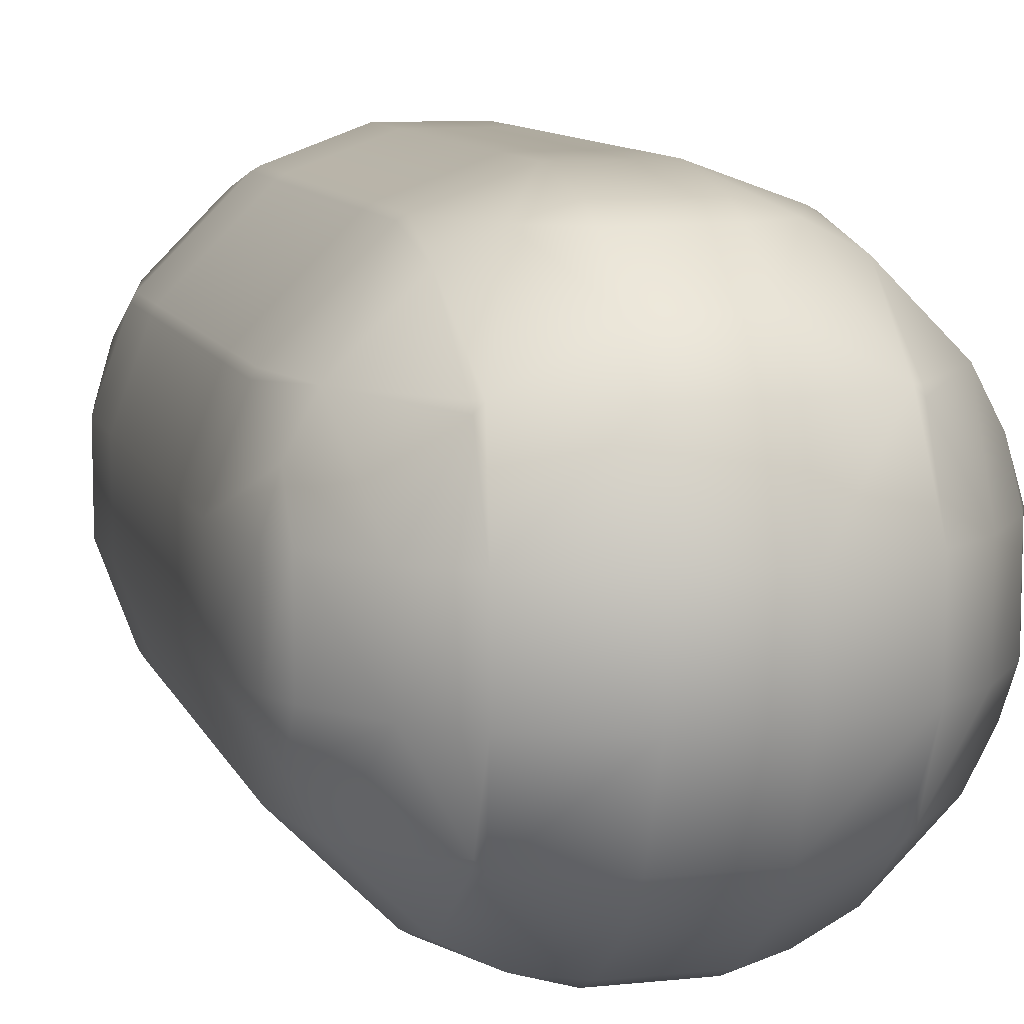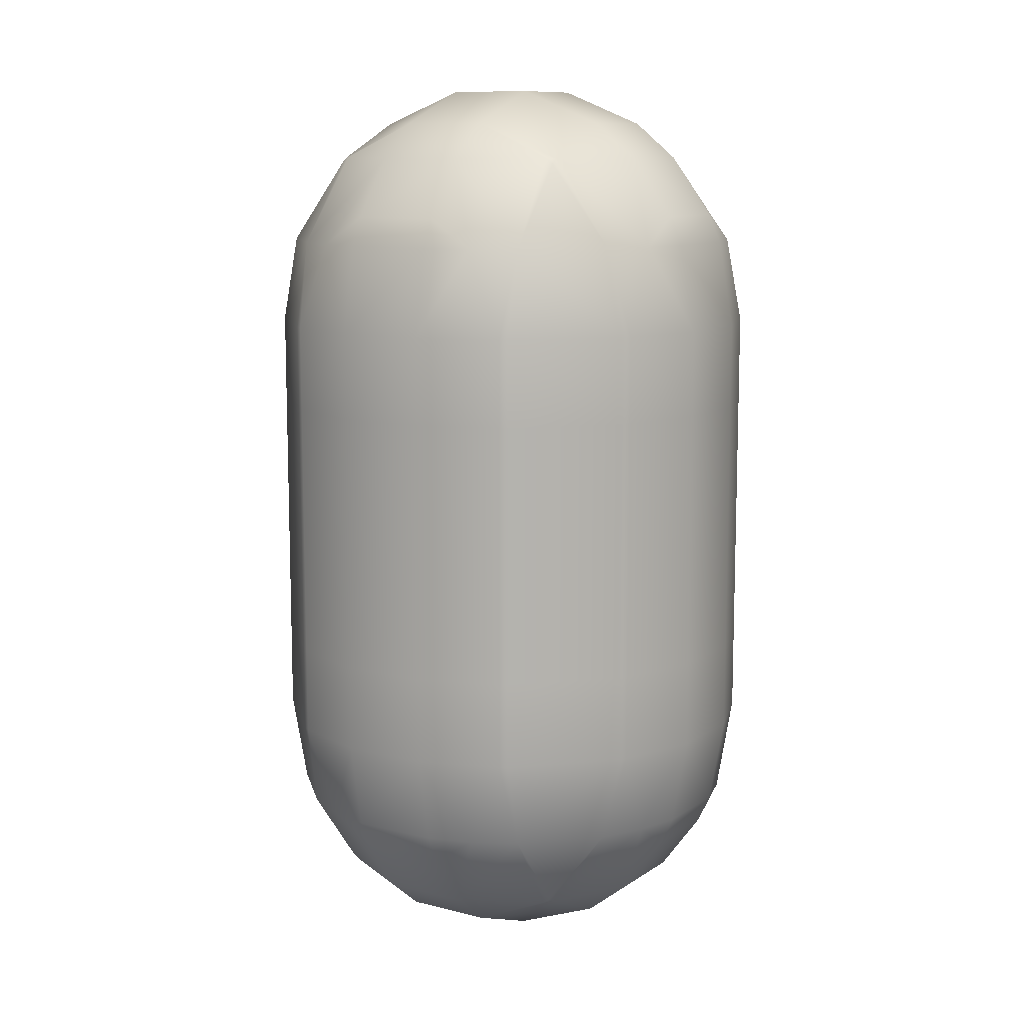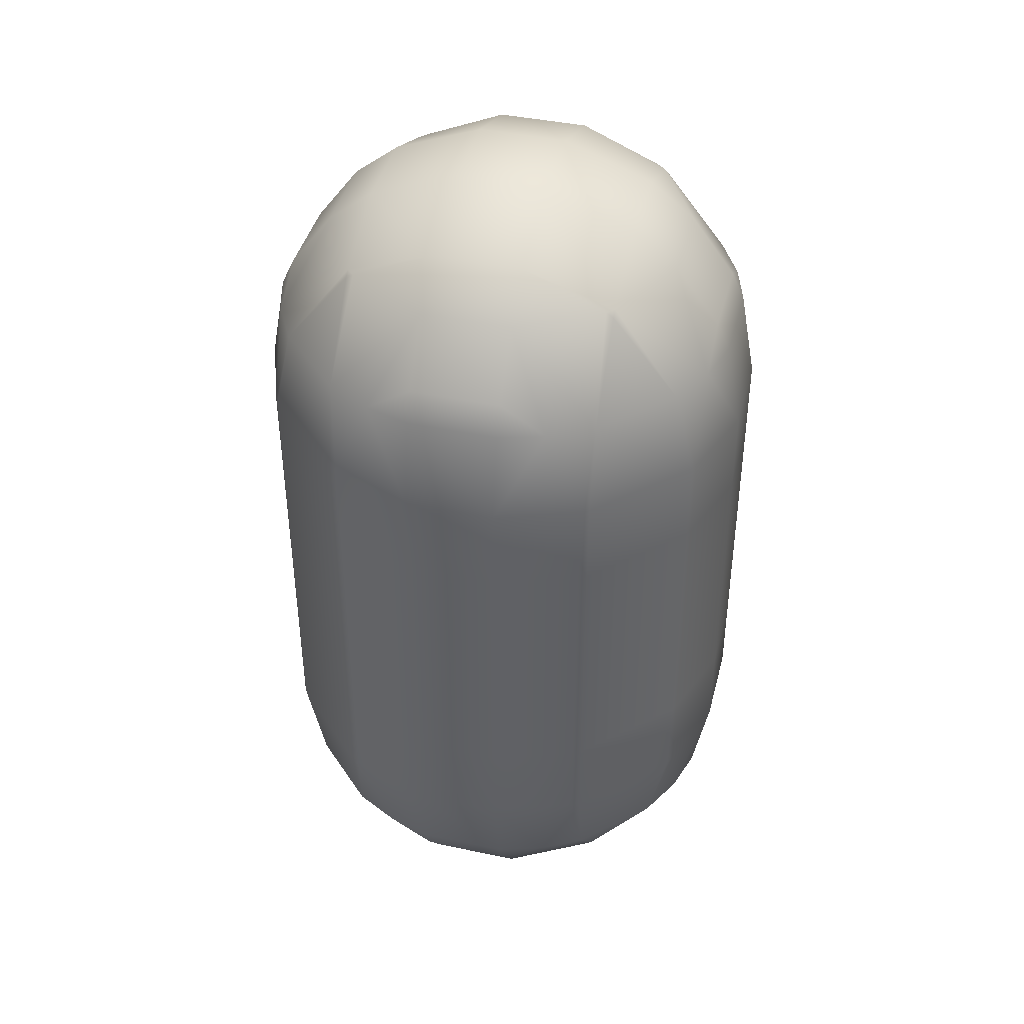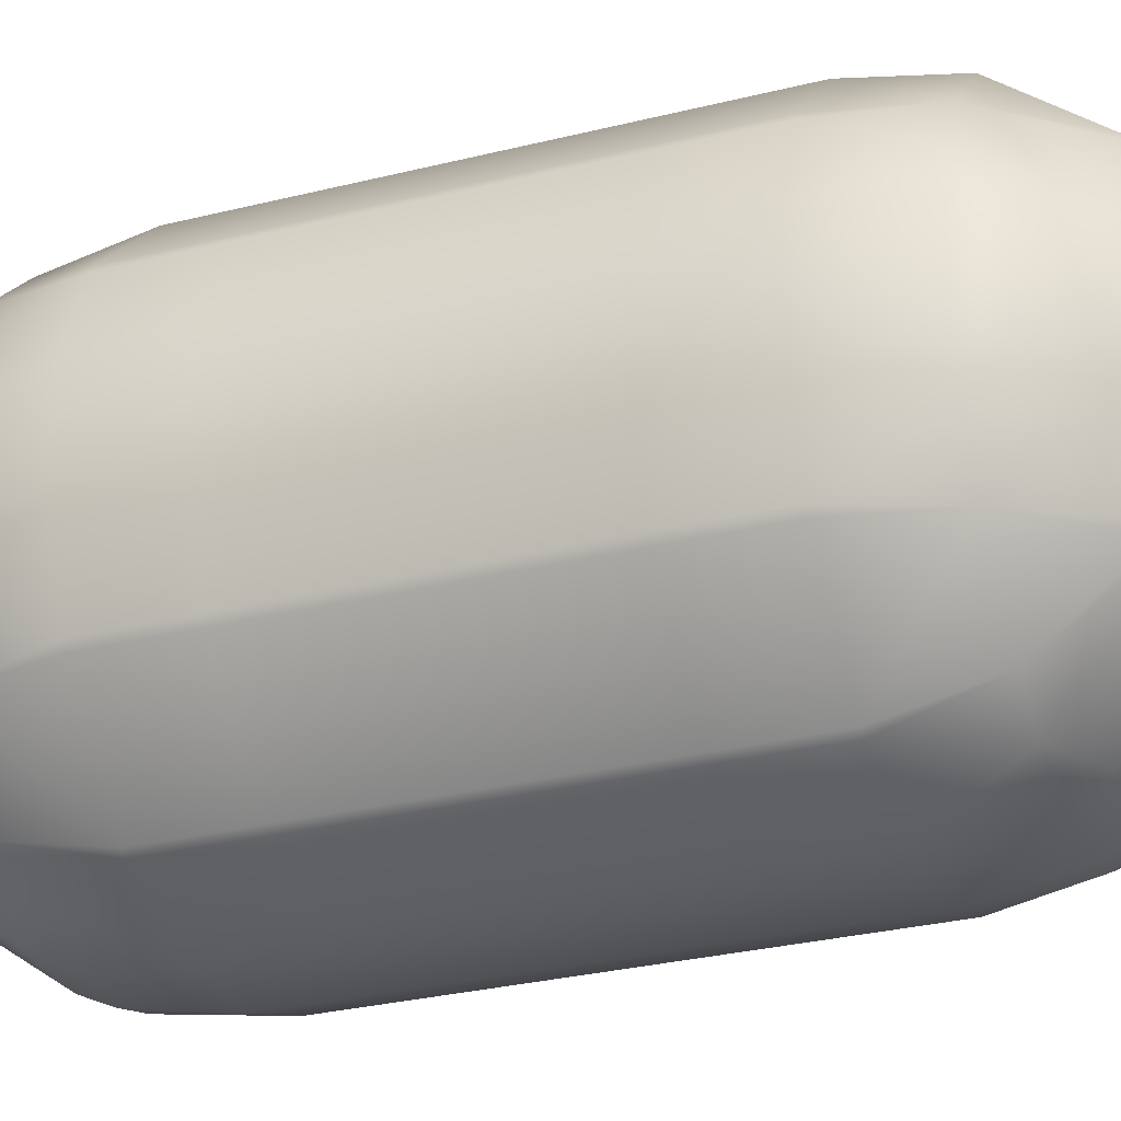
<metadata>
{"format":"obj","ext":"obj","renderer":"f3d","projection":"perspective","resolution":1024,"background":"white","views":[{"elev":9.7,"azim":164.5,"up":"+Y"},{"elev":10.6,"azim":-57.6,"up":"+Z"},{"elev":42.1,"azim":104.2,"up":"+Z"},{"elev":-29.5,"azim":-69.7,"up":"+Y"}]}
</metadata>
<code>
o Mball_Mball.002
v 0.2481 0.1517 0.4043
v 0.1517 0.2481 0.4043
v 0.1517 0.2481 0.3032
v 0.2481 0.1517 0.3032
v 0.1433 0.2528 0.4043
v 0.1433 0.2528 0.3032
v 0.05057 0.2866 0.4043
v 0.05057 0.2866 0.3032
v -0.05057 0.2866 0.4043
v -0.05057 0.2866 0.3032
v -0.1433 0.2528 0.4043
v -0.1433 0.2528 0.3032
v -0.1018 0.2528 0.2021
v -0.05057 0.268 0.2021
v -0.1517 0.2481 0.3032
v -0.1517 0.2265 0.2021
v -0.2481 0.1517 0.3032
v -0.2265 0.1517 0.2021
v -0.2528 0.1433 0.3032
v -0.2528 0.1018 0.2021
v -0.2866 0.05057 0.3032
v -0.268 0.05057 0.2021
v -0.2866 -0.05057 0.3032
v -0.268 -0.05057 0.2021
v -0.2528 -0.1433 0.3032
v -0.2528 -0.1018 0.2021
v -0.2481 -0.1517 0.3032
v -0.2265 -0.1517 0.2021
v -0.1517 -0.1517 0.107
v -0.1517 -0.1433 0.1009
v -0.2026 -0.05057 0.1009
v -0.2528 -0.05057 0.1691
v -0.1433 -0.1517 0.1009
v -0.1018 -0.2528 0.2021
v -0.05057 -0.2528 0.1691
v -0.05057 -0.2026 0.1009
v -0.1517 -0.2265 0.2021
v 0.05057 -0.2528 0.1691
v 0.05057 -0.2026 0.1009
v 0.1018 -0.2528 0.2021
v 0.1517 -0.2265 0.2021
v 0.1517 -0.1517 0.107
v 0.1433 -0.1517 0.1009
v 0.2265 -0.1517 0.2021
v 0.2528 -0.1018 0.2021
v 0.2528 -0.05057 0.1691
v 0.2026 -0.05057 0.1009
v 0.1517 -0.1433 0.1009
v 0.268 -0.05057 0.2021
v 0.268 0.05057 0.2021
v 0.2528 0.05057 0.1691
v 0.2528 0.1018 0.2021
v 0.2265 0.1517 0.2021
v 0.1517 0.1517 0.107
v 0.1517 0.1433 0.1009
v 0.2026 0.05057 0.1009
v 0.1433 0.1517 0.1009
v 0.1018 0.2528 0.2021
v 0.05057 0.2528 0.1691
v 0.05057 0.2026 0.1009
v 0.1517 0.2265 0.2021
v -0.05057 0.2026 0.1009
v -0.05057 0.2528 0.1691
v 0.05057 0.268 0.2021
v -0.05057 0.1517 0.06026
v 0.05057 0.1517 0.06026
v -0.1433 0.1517 0.1009
v -0.1517 0.1433 0.1009
v -0.1517 0.05057 0.06026
v -0.05057 0.05057 0.02124
v -0.2026 0.05057 0.1009
v -0.1517 -0.05057 0.06026
v -0.05057 -0.05057 0.02124
v 0.05057 -0.05057 0.02124
v 0.05057 0.05057 0.02124
v 0.1517 -0.05057 0.06026
v 0.1517 0.05057 0.06026
v 0.05057 -0.1517 0.06026
v -0.05057 -0.1517 0.06026
v -0.1517 0.1517 0.107
v 0.2528 0.1433 0.3032
v 0.2866 -0.05057 0.3032
v 0.2866 0.05057 0.3032
v 0.2866 -0.05057 0.4043
v 0.2866 0.05057 0.4043
v 0.2528 0.1433 0.4043
v 0.2528 -0.1433 0.3032
v 0.2528 -0.1433 0.4043
v 0.2866 -0.05057 0.5055
v 0.2528 -0.1433 0.5055
v 0.2866 -0.05057 0.6066
v 0.2528 -0.1433 0.6066
v 0.2481 -0.1517 0.6066
v 0.2481 -0.1517 0.5055
v 0.1517 -0.2481 0.5055
v 0.1517 -0.2481 0.6066
v 0.1433 -0.2528 0.6066
v 0.1433 -0.2528 0.5055
v 0.05057 -0.2866 0.5055
v 0.05057 -0.2866 0.6066
v -0.05057 -0.2866 0.6066
v -0.05057 -0.2866 0.5055
v -0.1433 -0.2528 0.6066
v -0.1433 -0.2528 0.5055
v -0.1517 -0.2481 0.5055
v -0.1517 -0.2481 0.6066
v -0.2481 -0.1517 0.6066
v -0.2481 -0.1517 0.5055
v -0.2528 -0.1433 0.5055
v -0.2528 -0.1433 0.6066
v -0.2866 -0.05057 0.6066
v -0.2866 -0.05057 0.5055
v -0.2866 0.05057 0.5055
v -0.2866 0.05057 0.6066
v -0.2528 0.1433 0.5055
v -0.2528 0.1433 0.6066
v -0.2481 0.1517 0.6066
v -0.2481 0.1517 0.5055
v -0.1517 0.2481 0.5055
v -0.1517 0.2481 0.6066
v -0.1433 0.2528 0.6066
v -0.1433 0.2528 0.5055
v -0.05057 0.2866 0.5055
v -0.05057 0.2866 0.6066
v 0.05057 0.2866 0.5055
v 0.05057 0.2866 0.6066
v 0.1433 0.2528 0.6066
v 0.1433 0.2528 0.5055
v 0.1517 0.2481 0.5055
v 0.1517 0.2481 0.6066
v 0.2481 0.1517 0.6066
v 0.2481 0.1517 0.5055
v 0.2528 0.1433 0.5055
v 0.2528 0.1433 0.6066
v 0.2866 0.05057 0.6066
v 0.2866 0.05057 0.5055
v 0.2866 0.05057 0.7078
v 0.2528 0.1433 0.7078
v 0.2866 -0.05057 0.7078
v 0.2866 -0.05057 0.8089
v 0.2866 0.05057 0.8089
v 0.2528 -0.1433 0.7078
v 0.2528 -0.1433 0.8089
v 0.2481 -0.1517 0.8089
v 0.2481 -0.1517 0.7078
v 0.1517 -0.2481 0.7078
v 0.1517 -0.2481 0.8089
v 0.1433 -0.2528 0.8089
v 0.1433 -0.2528 0.7078
v 0.05057 -0.2866 0.7078
v 0.05057 -0.2866 0.8089
v -0.05057 -0.2866 0.8089
v -0.05057 -0.2866 0.7078
v -0.1433 -0.2528 0.8089
v -0.1433 -0.2528 0.7078
v -0.1517 -0.2481 0.7078
v -0.1517 -0.2481 0.8089
v -0.1018 -0.2528 0.91
v -0.1517 -0.2265 0.91
v -0.2265 -0.1517 0.91
v -0.2481 -0.1517 0.8089
v -0.2528 -0.1433 0.8089
v -0.2528 -0.1018 0.91
v -0.268 -0.05057 0.91
v -0.2866 -0.05057 0.8089
v -0.2866 0.05057 0.8089
v -0.268 0.05057 0.91
v -0.2866 -0.05057 0.7078
v -0.2866 0.05057 0.7078
v -0.2528 0.1433 0.7078
v -0.2528 0.1433 0.8089
v -0.2481 0.1517 0.8089
v -0.2481 0.1517 0.7078
v -0.1517 0.2481 0.7078
v -0.1517 0.2481 0.8089
v -0.1433 0.2528 0.8089
v -0.1433 0.2528 0.7078
v -0.05057 0.2866 0.7078
v -0.05057 0.2866 0.8089
v 0.05057 0.2866 0.7078
v 0.05057 0.2866 0.8089
v -0.05057 0.268 0.91
v 0.05057 0.268 0.91
v 0.1018 0.2528 0.91
v 0.1433 0.2528 0.8089
v 0.1517 0.2481 0.8089
v 0.1517 0.2265 0.91
v 0.2265 0.1517 0.91
v 0.2481 0.1517 0.8089
v 0.2528 0.1433 0.8089
v 0.2528 0.1018 0.91
v 0.268 0.05057 0.91
v 0.2528 0.05057 0.943
v 0.268 -0.05057 0.91
v 0.2528 -0.05057 0.943
v 0.2026 -0.05057 1.011
v 0.2026 0.05057 1.011
v 0.2528 -0.1018 0.91
v 0.2265 -0.1517 0.91
v 0.1517 -0.1517 1.005
v 0.1517 -0.1433 1.011
v 0.1433 -0.1517 1.011
v 0.1517 -0.2265 0.91
v 0.1018 -0.2528 0.91
v 0.05057 -0.2528 0.943
v 0.05057 -0.2026 1.011
v -0.05057 -0.2026 1.011
v -0.05057 -0.2528 0.943
v -0.05057 -0.268 0.91
v 0.05057 -0.268 0.91
v -0.05057 -0.1517 1.052
v 0.05057 -0.1517 1.052
v -0.1433 -0.1517 1.011
v -0.1517 -0.1433 1.011
v -0.1517 -0.05057 1.052
v -0.05057 -0.05057 1.091
v -0.2026 -0.05057 1.011
v -0.2026 0.05057 1.011
v -0.1517 0.05057 1.052
v -0.1517 0.1433 1.011
v -0.1433 0.1517 1.011
v -0.05057 0.1517 1.052
v -0.05057 0.05057 1.091
v 0.05057 0.1517 1.052
v 0.05057 0.05057 1.091
v -0.05057 0.2026 1.011
v 0.05057 0.2026 1.011
v 0.1433 0.1517 1.011
v -0.05057 0.2528 0.943
v 0.05057 0.2528 0.943
v -0.1517 0.1517 1.005
v -0.1517 0.2265 0.91
v -0.1018 0.2528 0.91
v -0.2265 0.1517 0.91
v 0.05057 -0.05057 1.091
v 0.1517 0.05057 1.052
v 0.1517 -0.05057 1.052
v -0.2528 0.05057 0.943
v -0.2528 0.1018 0.91
v -0.2528 -0.05057 0.943
v -0.1517 -0.1517 1.005
v 0.1517 0.1433 1.011
v 0.2481 0.1517 0.7078
v 0.1517 0.1517 1.005
v 0.1517 0.2481 0.7078
v 0.1433 0.2528 0.7078
v -0.2528 -0.1433 0.7078
v -0.2481 -0.1517 0.7078
v -0.2481 0.1517 0.4043
v -0.1517 0.2481 0.4043
v -0.2528 0.1433 0.4043
v -0.2866 -0.05057 0.4043
v -0.2866 0.05057 0.4043
v -0.2528 -0.1433 0.4043
v -0.2481 -0.1517 0.4043
v -0.1433 -0.2528 0.4043
v -0.1517 -0.2481 0.4043
v -0.1433 -0.2528 0.3032
v -0.1517 -0.2481 0.3032
v -0.05057 -0.2866 0.4043
v -0.05057 -0.2866 0.3032
v 0.05057 -0.2866 0.4043
v 0.05057 -0.2866 0.3032
v 0.1433 -0.2528 0.4043
v 0.1433 -0.2528 0.3032
v 0.1517 -0.2481 0.4043
v 0.1517 -0.2481 0.3032
v 0.2481 -0.1517 0.4043
v 0.2481 -0.1517 0.3032
v 0.05057 -0.268 0.2021
v -0.05057 -0.268 0.2021
v -0.2528 0.05057 0.1691
f 4 2 1
f 3 5 2
f 8 5 6
f 8 9 7
f 10 11 9
f 10 13 12
f 16 12 13
f 16 17 15
f 18 19 17
f 20 21 19
f 22 23 21
f 26 23 24
f 25 28 27
f 30 28 31
f 26 31 28
f 29 30 33
f 36 34 33
f 37 33 34
f 38 36 39
f 43 41 40
f 39 40 38
f 41 42 44
f 47 45 44
f 48 44 42
f 45 46 49
f 51 49 46
f 51 52 50
f 55 53 56
f 52 56 53
f 54 55 57
f 60 58 57
f 61 57 58
f 59 62 63
f 59 14 64
f 66 62 60
f 62 65 67
f 69 67 70
f 65 70 67
f 68 69 71
f 69 31 71
f 70 72 69
f 75 73 70
f 77 74 75
f 77 47 76
f 76 43 74
f 78 74 43
f 74 79 73
f 68 80 67
f 66 70 65
f 59 64 58
f 66 60 57
f 54 61 53
f 77 55 56
f 81 53 4
f 50 82 49
f 83 84 82
f 81 85 83
f 87 84 88
f 88 89 90
f 90 91 92
f 94 92 93
f 95 93 96
f 95 97 98
f 99 97 100
f 99 101 102
f 102 103 104
f 105 103 106
f 105 107 108
f 109 107 110
f 109 111 112
f 113 111 114
f 115 114 116
f 118 116 117
f 119 117 120
f 119 121 122
f 123 121 124
f 125 124 126
f 125 127 128
f 129 127 130
f 129 131 132
f 133 131 134
f 133 135 136
f 134 137 135
f 135 139 91
f 137 140 139
f 142 140 143
f 142 144 145
f 146 144 147
f 146 148 149
f 150 148 151
f 150 152 153
f 153 154 155
f 156 154 157
f 159 154 158
f 157 160 161
f 162 160 163
f 165 163 164
f 166 164 167
f 169 165 166
f 170 166 171
f 170 172 173
f 174 172 175
f 174 176 177
f 178 176 179
f 180 179 181
f 181 182 183
f 181 184 185
f 187 185 184
f 186 188 189
f 190 188 191
f 141 191 192
f 191 193 192
f 193 194 192
f 193 196 195
f 198 196 199
f 201 199 196
f 200 201 202
f 203 202 204
f 206 204 202
f 205 207 208
f 205 209 210
f 209 208 158
f 212 207 206
f 207 211 213
f 215 213 216
f 211 216 213
f 214 215 217
f 219 217 215
f 219 220 218
f 219 222 221
f 220 219 221
f 224 223 225
f 224 226 222
f 227 224 228
f 230 226 227
f 232 221 233
f 226 233 221
f 231 232 234
f 229 182 233
f 225 216 235
f 236 235 237
f 222 226 221
f 231 220 221
f 239 218 234
f 220 234 218
f 238 239 167
f 238 217 218
f 223 215 216
f 214 241 213
f 235 211 212
f 205 210 204
f 212 206 202
f 237 212 202
f 201 237 202
f 200 203 199
f 237 201 196
f 236 196 197
f 242 236 197
f 195 198 194
f 138 189 190
f 188 242 197
f 191 197 193
f 242 244 228
f 245 189 243
f 187 244 188
f 245 185 186
f 184 227 228
f 187 228 244
f 183 230 184
f 230 182 229
f 179 233 182
f 176 232 233
f 175 234 232
f 171 234 172
f 238 164 240
f 247 165 168
f 163 240 164
f 247 161 162
f 160 214 217
f 163 217 240
f 159 241 160
f 158 207 213
f 159 213 241
f 152 158 154
f 151 209 152
f 148 203 204
f 147 199 203
f 143 199 144
f 198 140 194
f 141 194 140
f 86 132 133
f 134 243 138
f 130 246 245
f 126 246 127
f 126 178 180
f 124 177 178
f 250 118 119
f 120 173 174
f 251 118 249
f 116 173 117
f 116 169 170
f 253 112 113
f 114 168 169
f 254 112 252
f 110 168 111
f 254 108 109
f 110 248 247
f 106 248 107
f 257 104 105
f 259 256 257
f 259 255 27
f 261 256 258
f 263 260 261
f 263 264 262
f 267 264 265
f 267 268 266
f 263 40 265
f 270 261 271
f 34 261 258
f 106 155 156
f 260 104 256
f 101 155 103
f 262 102 260
f 100 153 101
f 100 149 150
f 266 98 264
f 97 146 149
f 266 94 95
f 96 145 146
f 136 91 89
f 92 139 142
f 85 89 84
f 45 82 87
f 51 47 56
f 48 76 47
f 44 87 269
f 41 269 267
f 48 42 43
f 39 78 43
f 41 265 40
f 38 271 35
f 78 36 79
f 35 271 34
f 79 36 33
f 37 258 259
f 72 79 33
f 30 72 33
f 272 31 32
f 29 37 28
f 72 30 31
f 25 255 254
f 32 26 24
f 25 252 23
f 272 24 22
f 21 252 253
f 19 253 251
f 71 20 18
f 68 18 80
f 19 249 17
f 16 80 18
f 15 249 250
f 67 16 13
f 62 13 63
f 14 63 13
f 9 122 123
f 64 10 8
f 7 123 125
f 61 6 3
f 2 128 129
f 86 4 1
f 53 3 4
f 58 8 6
f 15 11 12
f 52 83 50
f 77 66 57
f 55 77 57
f 20 272 22
f 87 268 269
f 270 38 40
f 28 259 27
f 2 132 1
f 7 128 5
f 250 122 11
f 86 136 85
f 251 113 115
f 88 94 268
f 262 98 99
f 257 108 255
f 130 243 131
f 180 185 246
f 121 174 177
f 138 141 137
f 236 228 225
f 224 225 228
f 239 166 167
f 92 145 93
f 151 204 210
f 156 161 248
f 4 3 2
f 3 6 5
f 8 7 5
f 8 10 9
f 10 12 11
f 10 14 13
f 16 15 12
f 16 18 17
f 18 20 19
f 20 22 21
f 22 24 23
f 26 25 23
f 25 26 28
f 30 29 28
f 26 32 31
f 36 35 34
f 37 29 33
f 38 35 36
f 43 42 41
f 39 43 40
f 47 46 45
f 48 47 44
f 51 50 49
f 55 54 53
f 52 51 56
f 60 59 58
f 61 54 57
f 59 60 62
f 59 63 14
f 66 65 62
f 69 68 67
f 69 72 31
f 70 73 72
f 75 74 73
f 77 76 74
f 77 56 47
f 76 48 43
f 74 78 79
f 66 75 70
f 81 52 53
f 50 83 82
f 83 85 84
f 81 86 85
f 87 82 84
f 88 84 89
f 90 89 91
f 94 90 92
f 95 94 93
f 95 96 97
f 99 98 97
f 99 100 101
f 102 101 103
f 105 104 103
f 105 106 107
f 109 108 107
f 109 110 111
f 113 112 111
f 115 113 114
f 118 115 116
f 119 118 117
f 119 120 121
f 123 122 121
f 125 123 124
f 125 126 127
f 129 128 127
f 129 130 131
f 133 132 131
f 133 134 135
f 134 138 137
f 135 137 139
f 137 141 140
f 142 139 140
f 142 143 144
f 146 145 144
f 146 147 148
f 150 149 148
f 150 151 152
f 153 152 154
f 156 155 154
f 159 157 154
f 157 159 160
f 162 161 160
f 165 162 163
f 166 165 164
f 169 168 165
f 170 169 166
f 170 171 172
f 174 173 172
f 174 175 176
f 178 177 176
f 180 178 179
f 181 179 182
f 181 183 184
f 187 186 185
f 186 187 188
f 190 189 188
f 141 190 191
f 193 195 194
f 193 197 196
f 198 195 196
f 201 200 199
f 203 200 202
f 206 205 204
f 205 206 207
f 205 208 209
f 212 211 207
f 215 214 213
f 219 218 217
f 219 223 222
f 224 222 223
f 224 227 226
f 230 229 226
f 232 231 221
f 226 229 233
f 225 223 216
f 236 225 235
f 239 238 218
f 220 231 234
f 238 240 217
f 223 219 215
f 235 216 211
f 237 235 212
f 236 237 196
f 138 243 189
f 188 244 242
f 191 188 197
f 245 186 189
f 245 246 185
f 184 230 227
f 187 184 228
f 230 183 182
f 179 176 233
f 176 175 232
f 175 172 234
f 171 239 234
f 238 167 164
f 247 162 165
f 247 248 161
f 160 241 214
f 163 160 217
f 158 208 207
f 159 158 213
f 152 209 158
f 151 210 209
f 148 147 203
f 147 144 199
f 143 198 199
f 198 143 140
f 141 192 194
f 86 1 132
f 134 131 243
f 130 127 246
f 126 180 246
f 126 124 178
f 124 121 177
f 250 249 118
f 120 117 173
f 251 115 118
f 116 170 173
f 116 114 169
f 253 252 112
f 114 111 168
f 254 109 112
f 110 247 168
f 254 255 108
f 110 107 248
f 106 156 248
f 257 256 104
f 259 258 256
f 259 257 255
f 261 260 256
f 263 262 260
f 263 265 264
f 267 266 264
f 267 269 268
f 263 270 40
f 270 263 261
f 34 271 261
f 106 103 155
f 260 102 104
f 101 153 155
f 262 99 102
f 100 150 153
f 100 97 149
f 266 95 98
f 97 96 146
f 266 268 94
f 96 93 145
f 136 135 91
f 92 91 139
f 85 136 89
f 45 49 82
f 51 46 47
f 44 45 87
f 41 44 269
f 41 267 265
f 38 270 271
f 78 39 36
f 37 34 258
f 72 73 79
f 272 71 31
f 25 27 255
f 25 254 252
f 272 32 24
f 21 23 252
f 19 21 253
f 71 272 20
f 68 71 18
f 19 251 249
f 15 17 249
f 67 80 16
f 62 67 13
f 9 11 122
f 64 14 10
f 7 9 123
f 61 58 6
f 2 5 128
f 86 81 4
f 53 61 3
f 58 64 8
f 15 250 11
f 52 81 83
f 77 75 66
f 87 88 268
f 28 37 259
f 2 129 132
f 7 125 128
f 250 119 122
f 86 133 136
f 251 253 113
f 88 90 94
f 262 264 98
f 257 105 108
f 130 245 243
f 180 181 185
f 121 120 174
f 138 190 141
f 236 242 228
f 239 171 166
f 92 142 145
f 151 148 204
f 156 157 161

</code>
